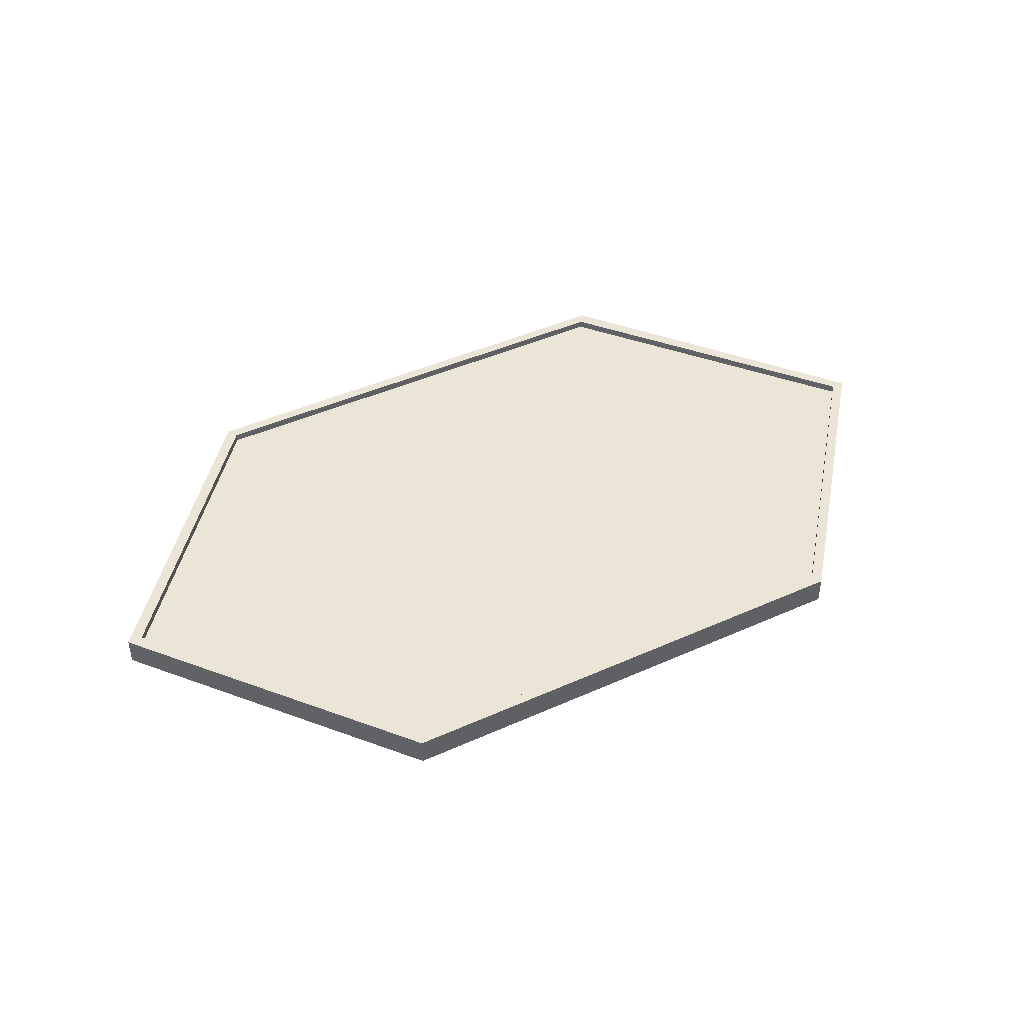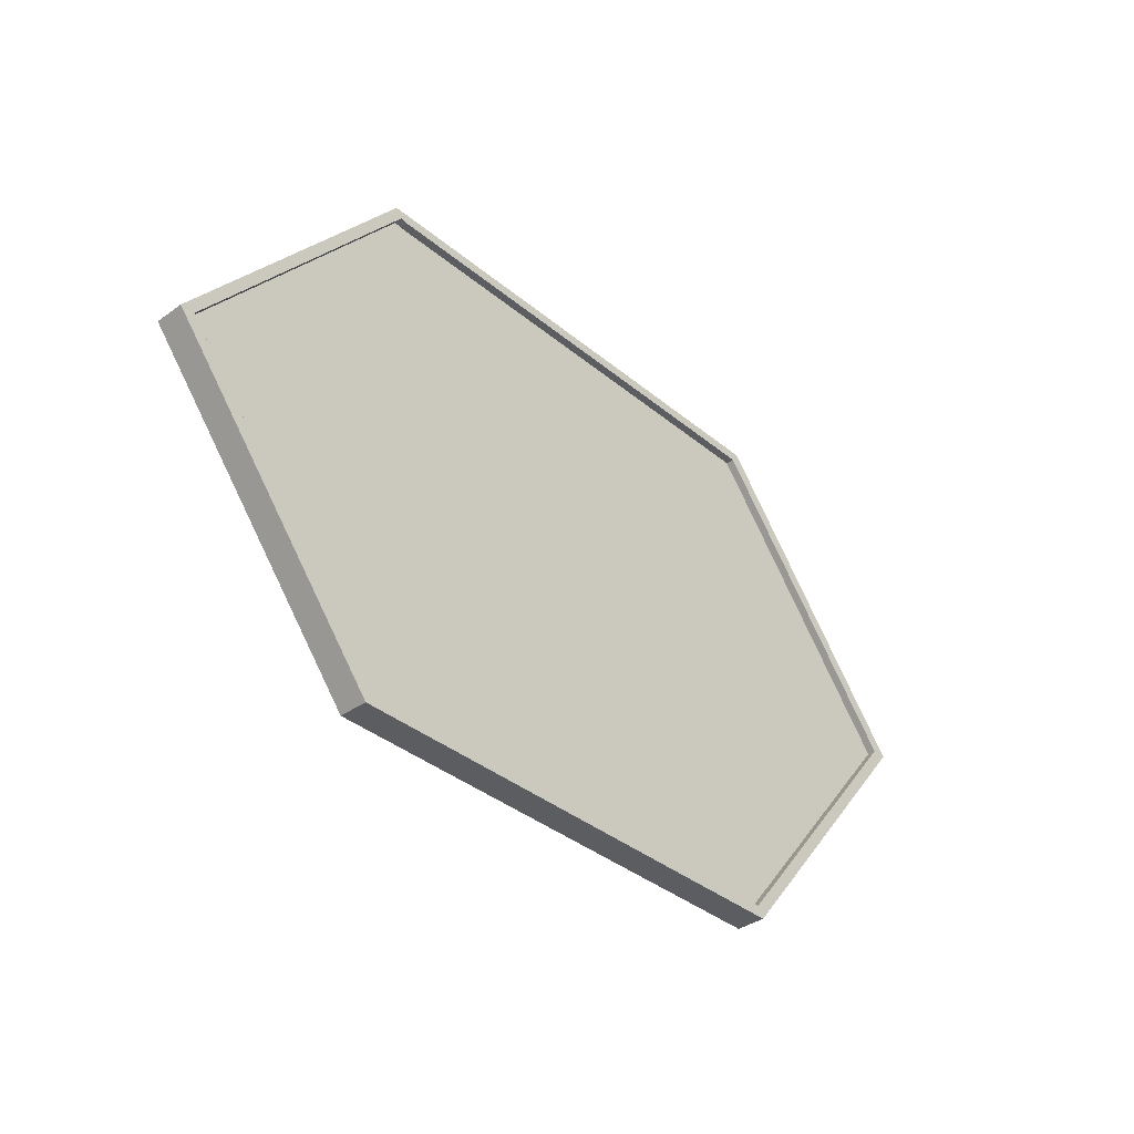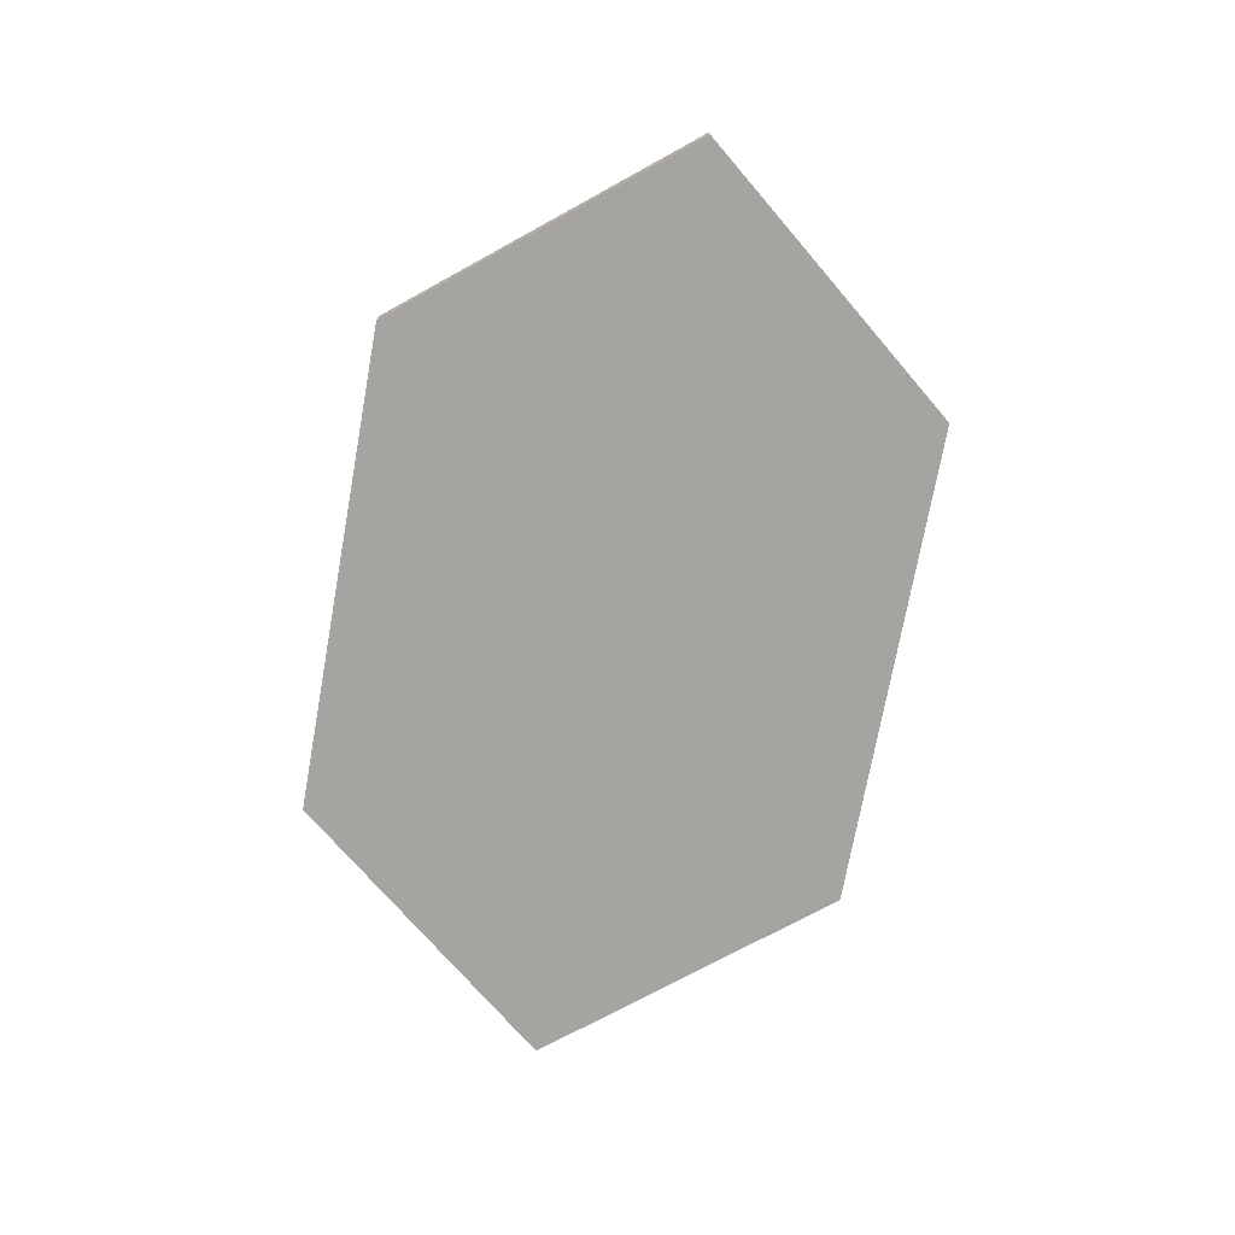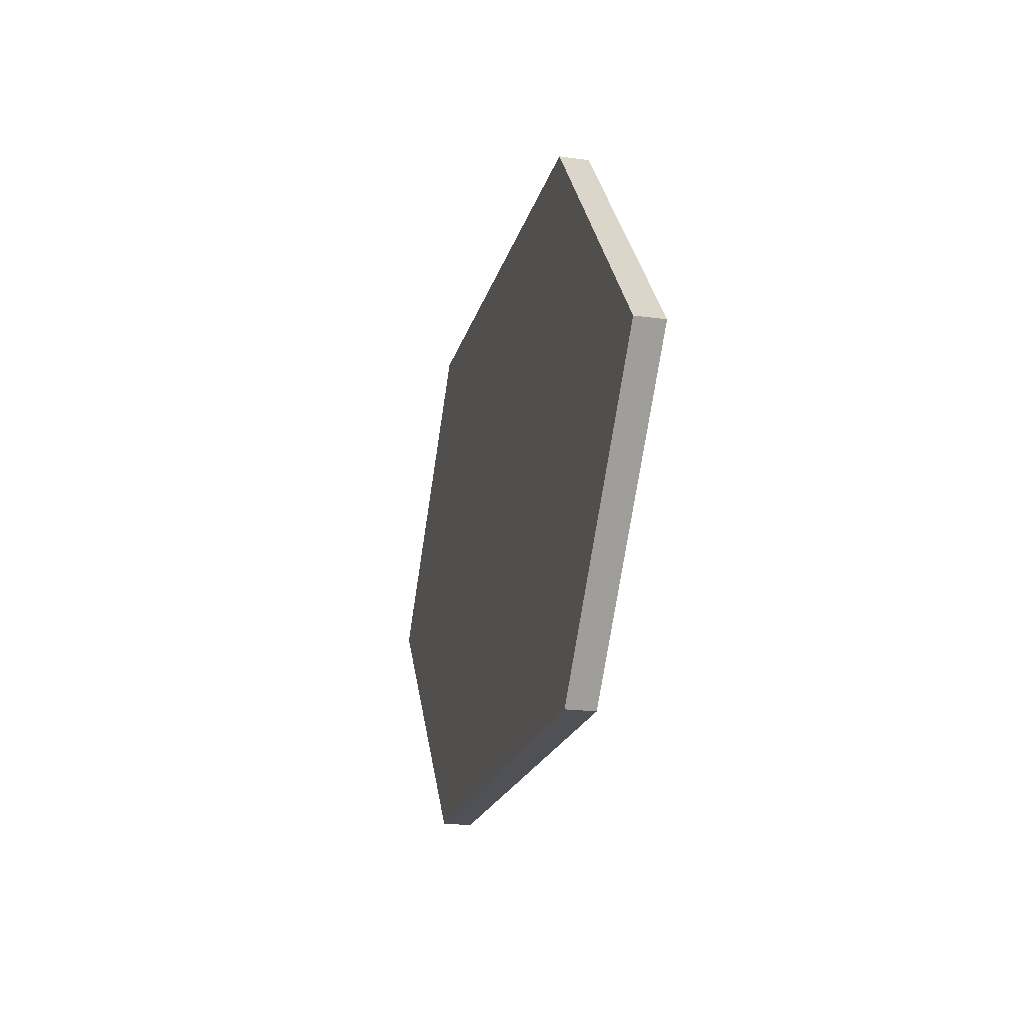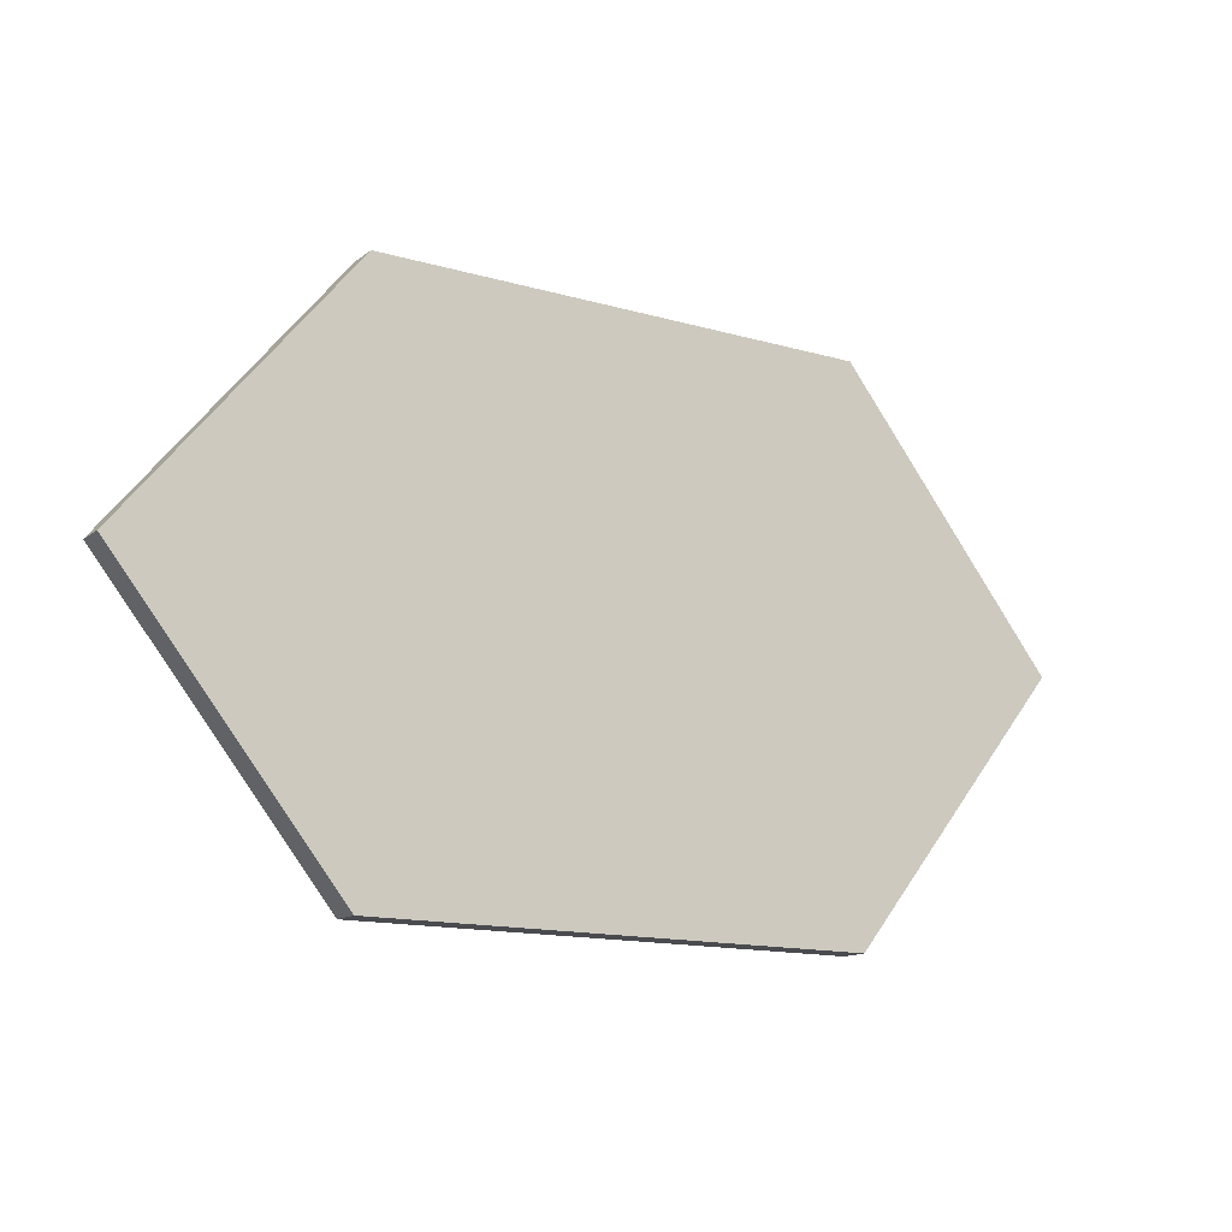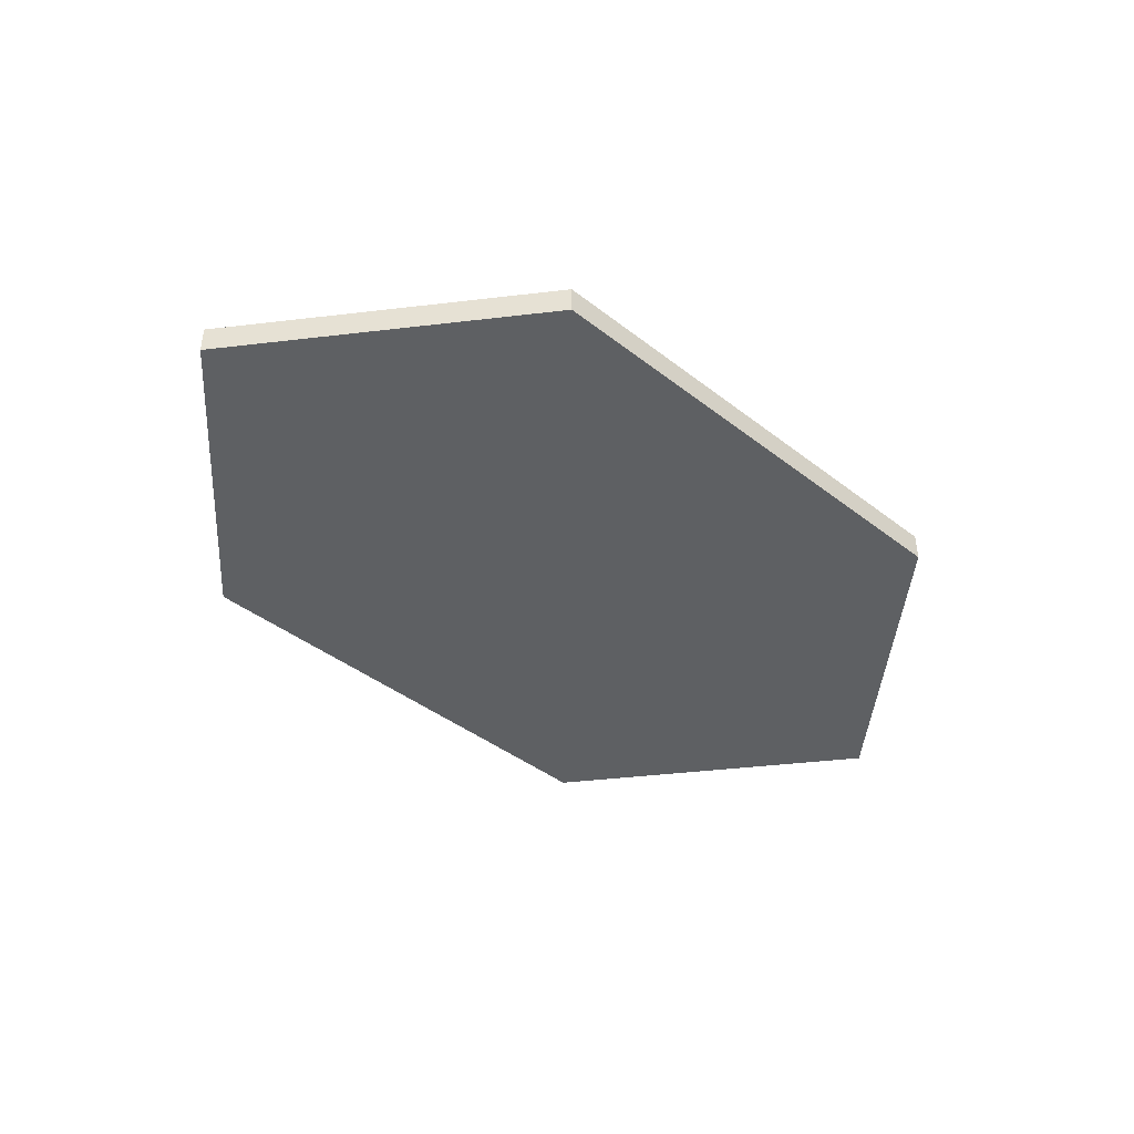
<metadata>
{"format":"obj","ext":"obj","renderer":"f3d","projection":"perspective","resolution":1024,"background":"white","views":[{"elev":44.0,"azim":152.3,"up":"+Z"},{"elev":-36.4,"azim":-47.1,"up":"+Y"},{"elev":-73.4,"azim":-100.3,"up":"+Z"},{"elev":-20.4,"azim":-103.9,"up":"+Y"},{"elev":-14.0,"azim":147.4,"up":"+Y"},{"elev":-42.1,"azim":-42.9,"up":"+Z"}]}
</metadata>
<code>
g ШЕСТИГРАННИК
v 17.4 10 0.762
v 25.24 19.67 0.762
v 25.24 19.67 1.062
v 17.4 10 1.062
v 25.52 19.63 0.762
v 25.52 19.63 1.062
v 42.9 19.63 0.762
v 42.9 19.63 1.062
v 25.3 0.4 0.762
v 25.3 0.4 1.062
v 42.92 0.4 0.762
v 42.92 0.4 1.062
v 50.7 10 0.762
v 50.7 10 1.062
v 43.15 20 0
v 25 20 0
v 25 20 1.062
v 43.15 20 1.062
v 51.26 10 0
v 51.26 10 1.062
v 43.15 0 0
v 43.15 0 1.062
v 25 0 0
v 25 0 1.062
v 16.89 10 0
v 16.89 10 1.062
f 1 2 4
f 4 2 3
f 2 5 3
f 3 5 6
f 5 7 6
f 6 7 8
f 9 1 10
f 10 1 4
f 11 9 12
f 12 9 10
f 13 11 14
f 14 11 12
f 7 13 8
f 8 13 14
f 15 16 18
f 18 16 17
f 19 15 20
f 20 15 18
f 21 19 22
f 22 19 20
f 23 21 24
f 24 21 22
f 25 23 26
f 26 23 24
f 16 25 17
f 17 25 26
f 8 18 6
f 6 18 17
f 6 17 3
f 3 17 26
f 3 26 4
f 4 26 10
f 10 26 24
f 10 24 22
f 18 8 20
f 20 8 14
f 20 14 12
f 20 12 22
f 22 12 10
f 7 5 13
f 13 5 1
f 13 1 9
f 5 2 1
f 9 11 13
f 16 15 25
f 25 15 19
f 25 19 23
f 23 19 21

</code>
